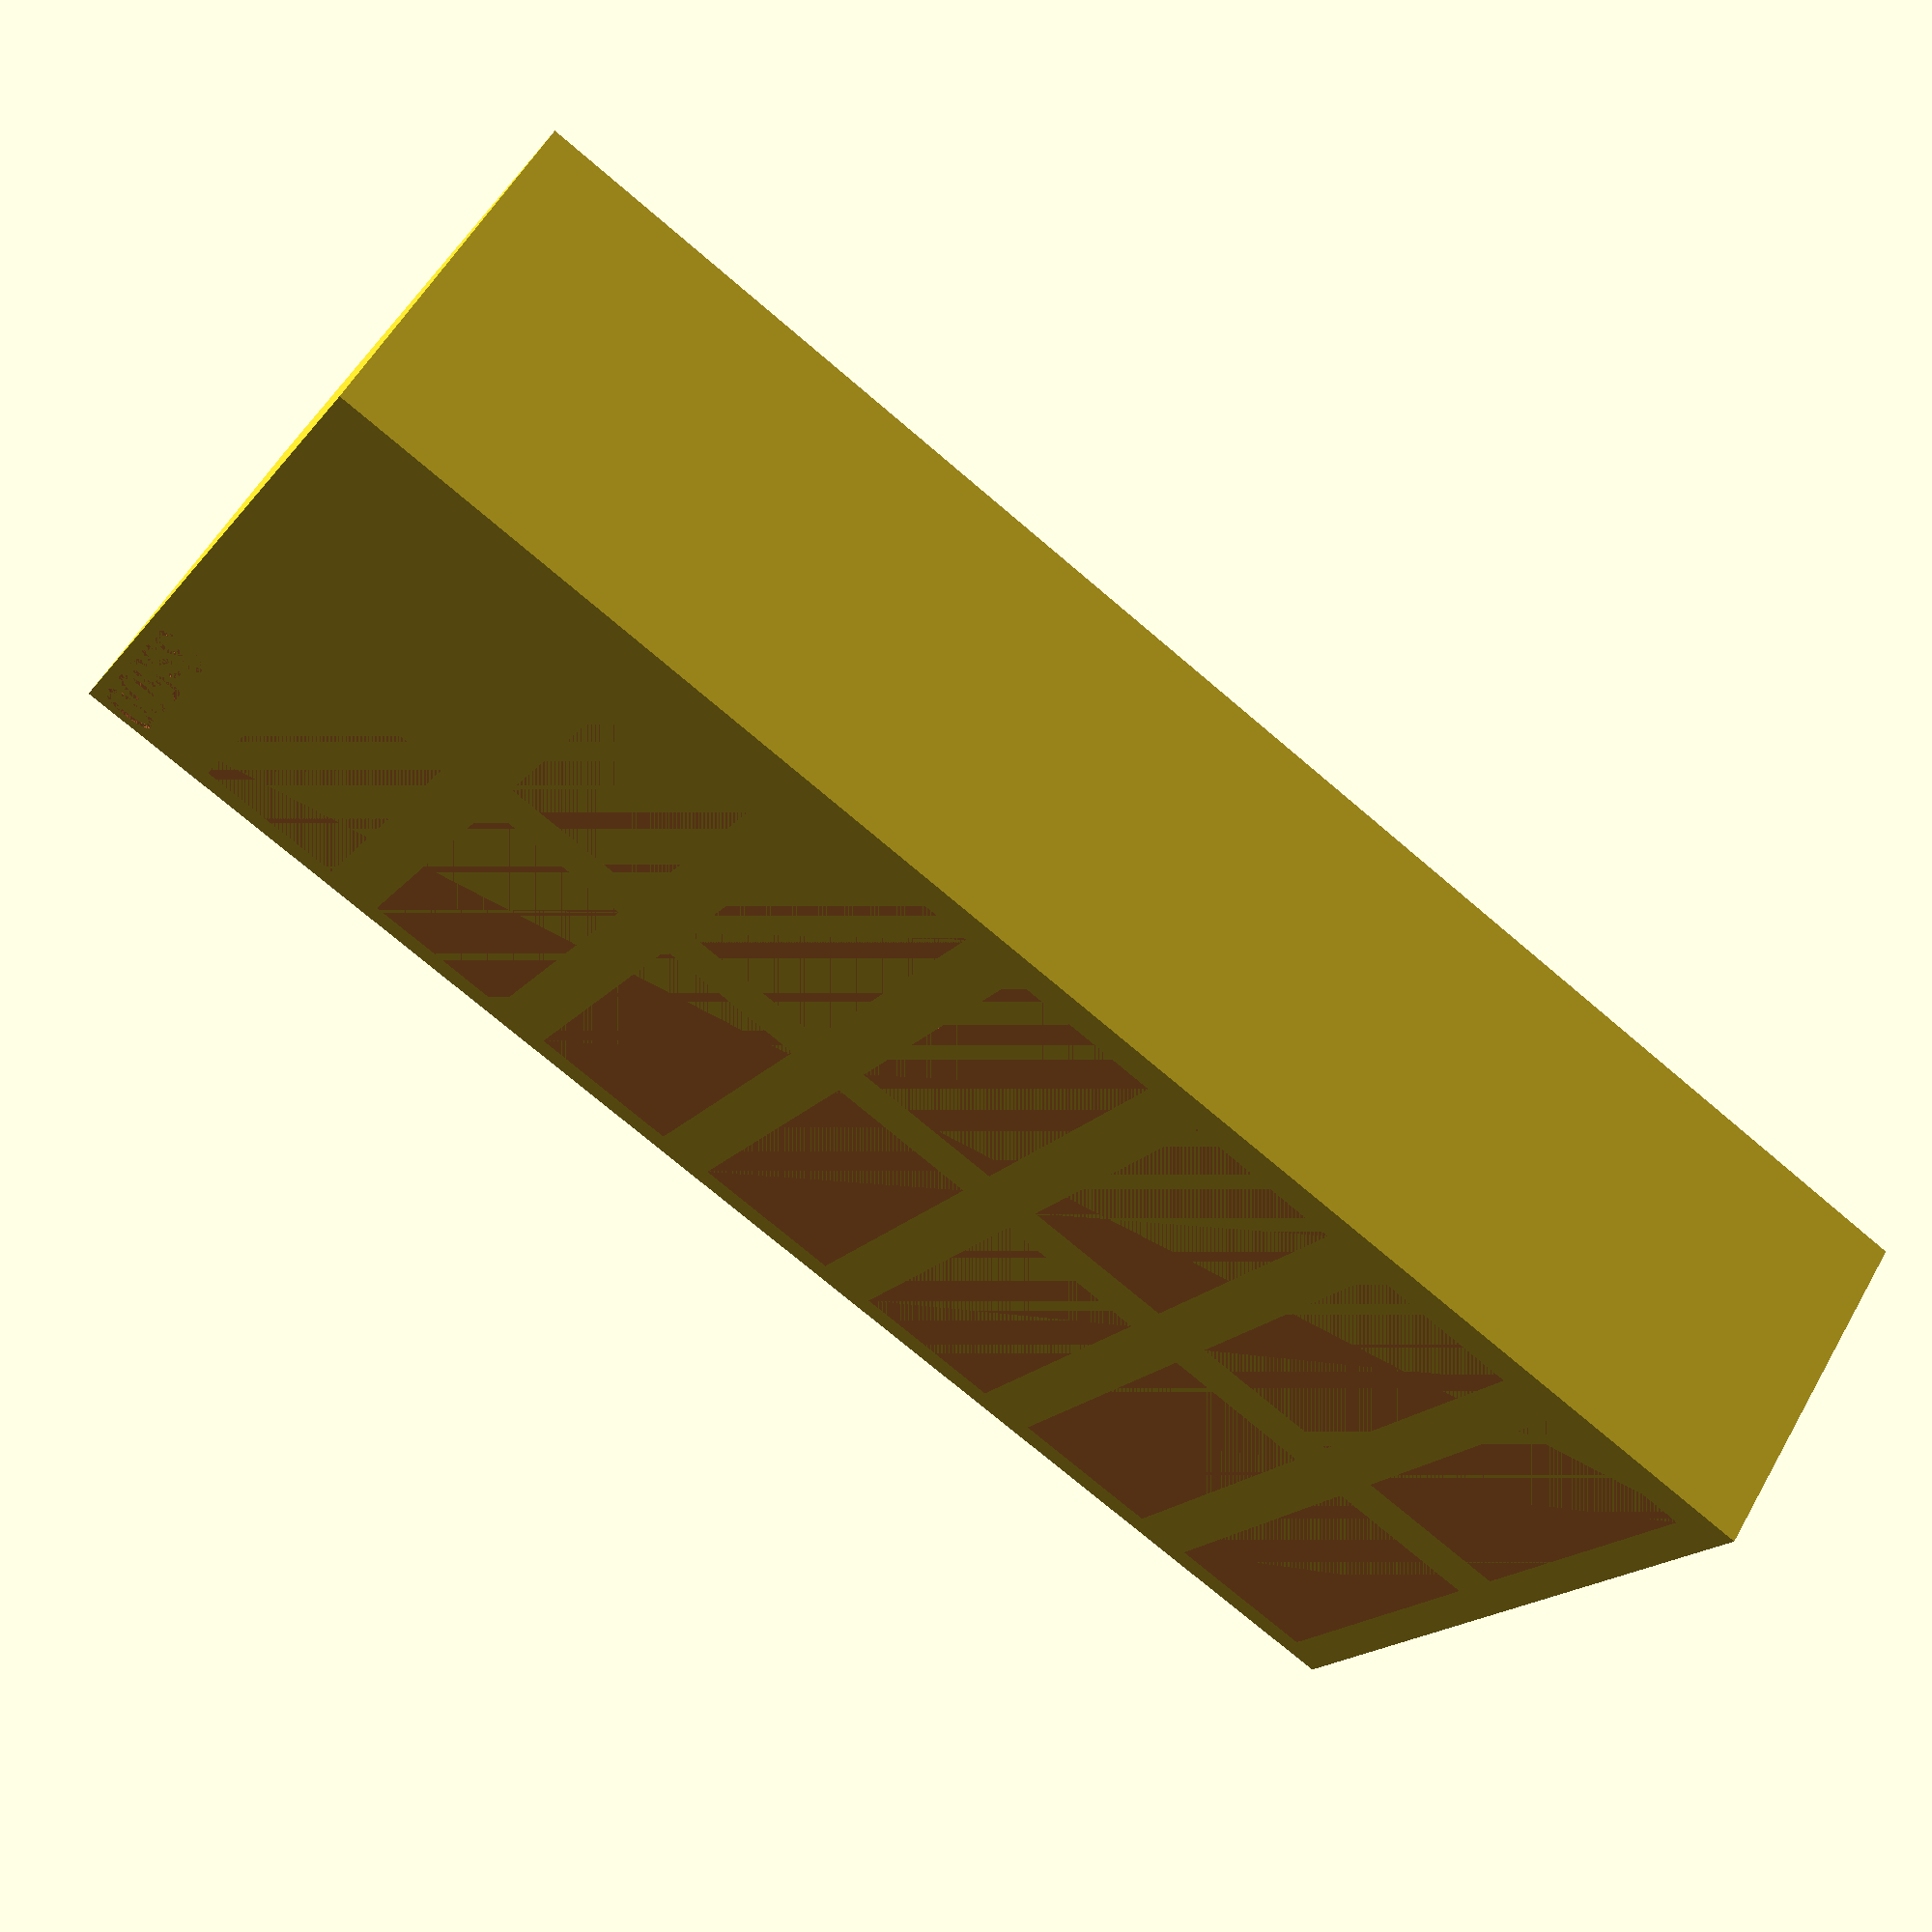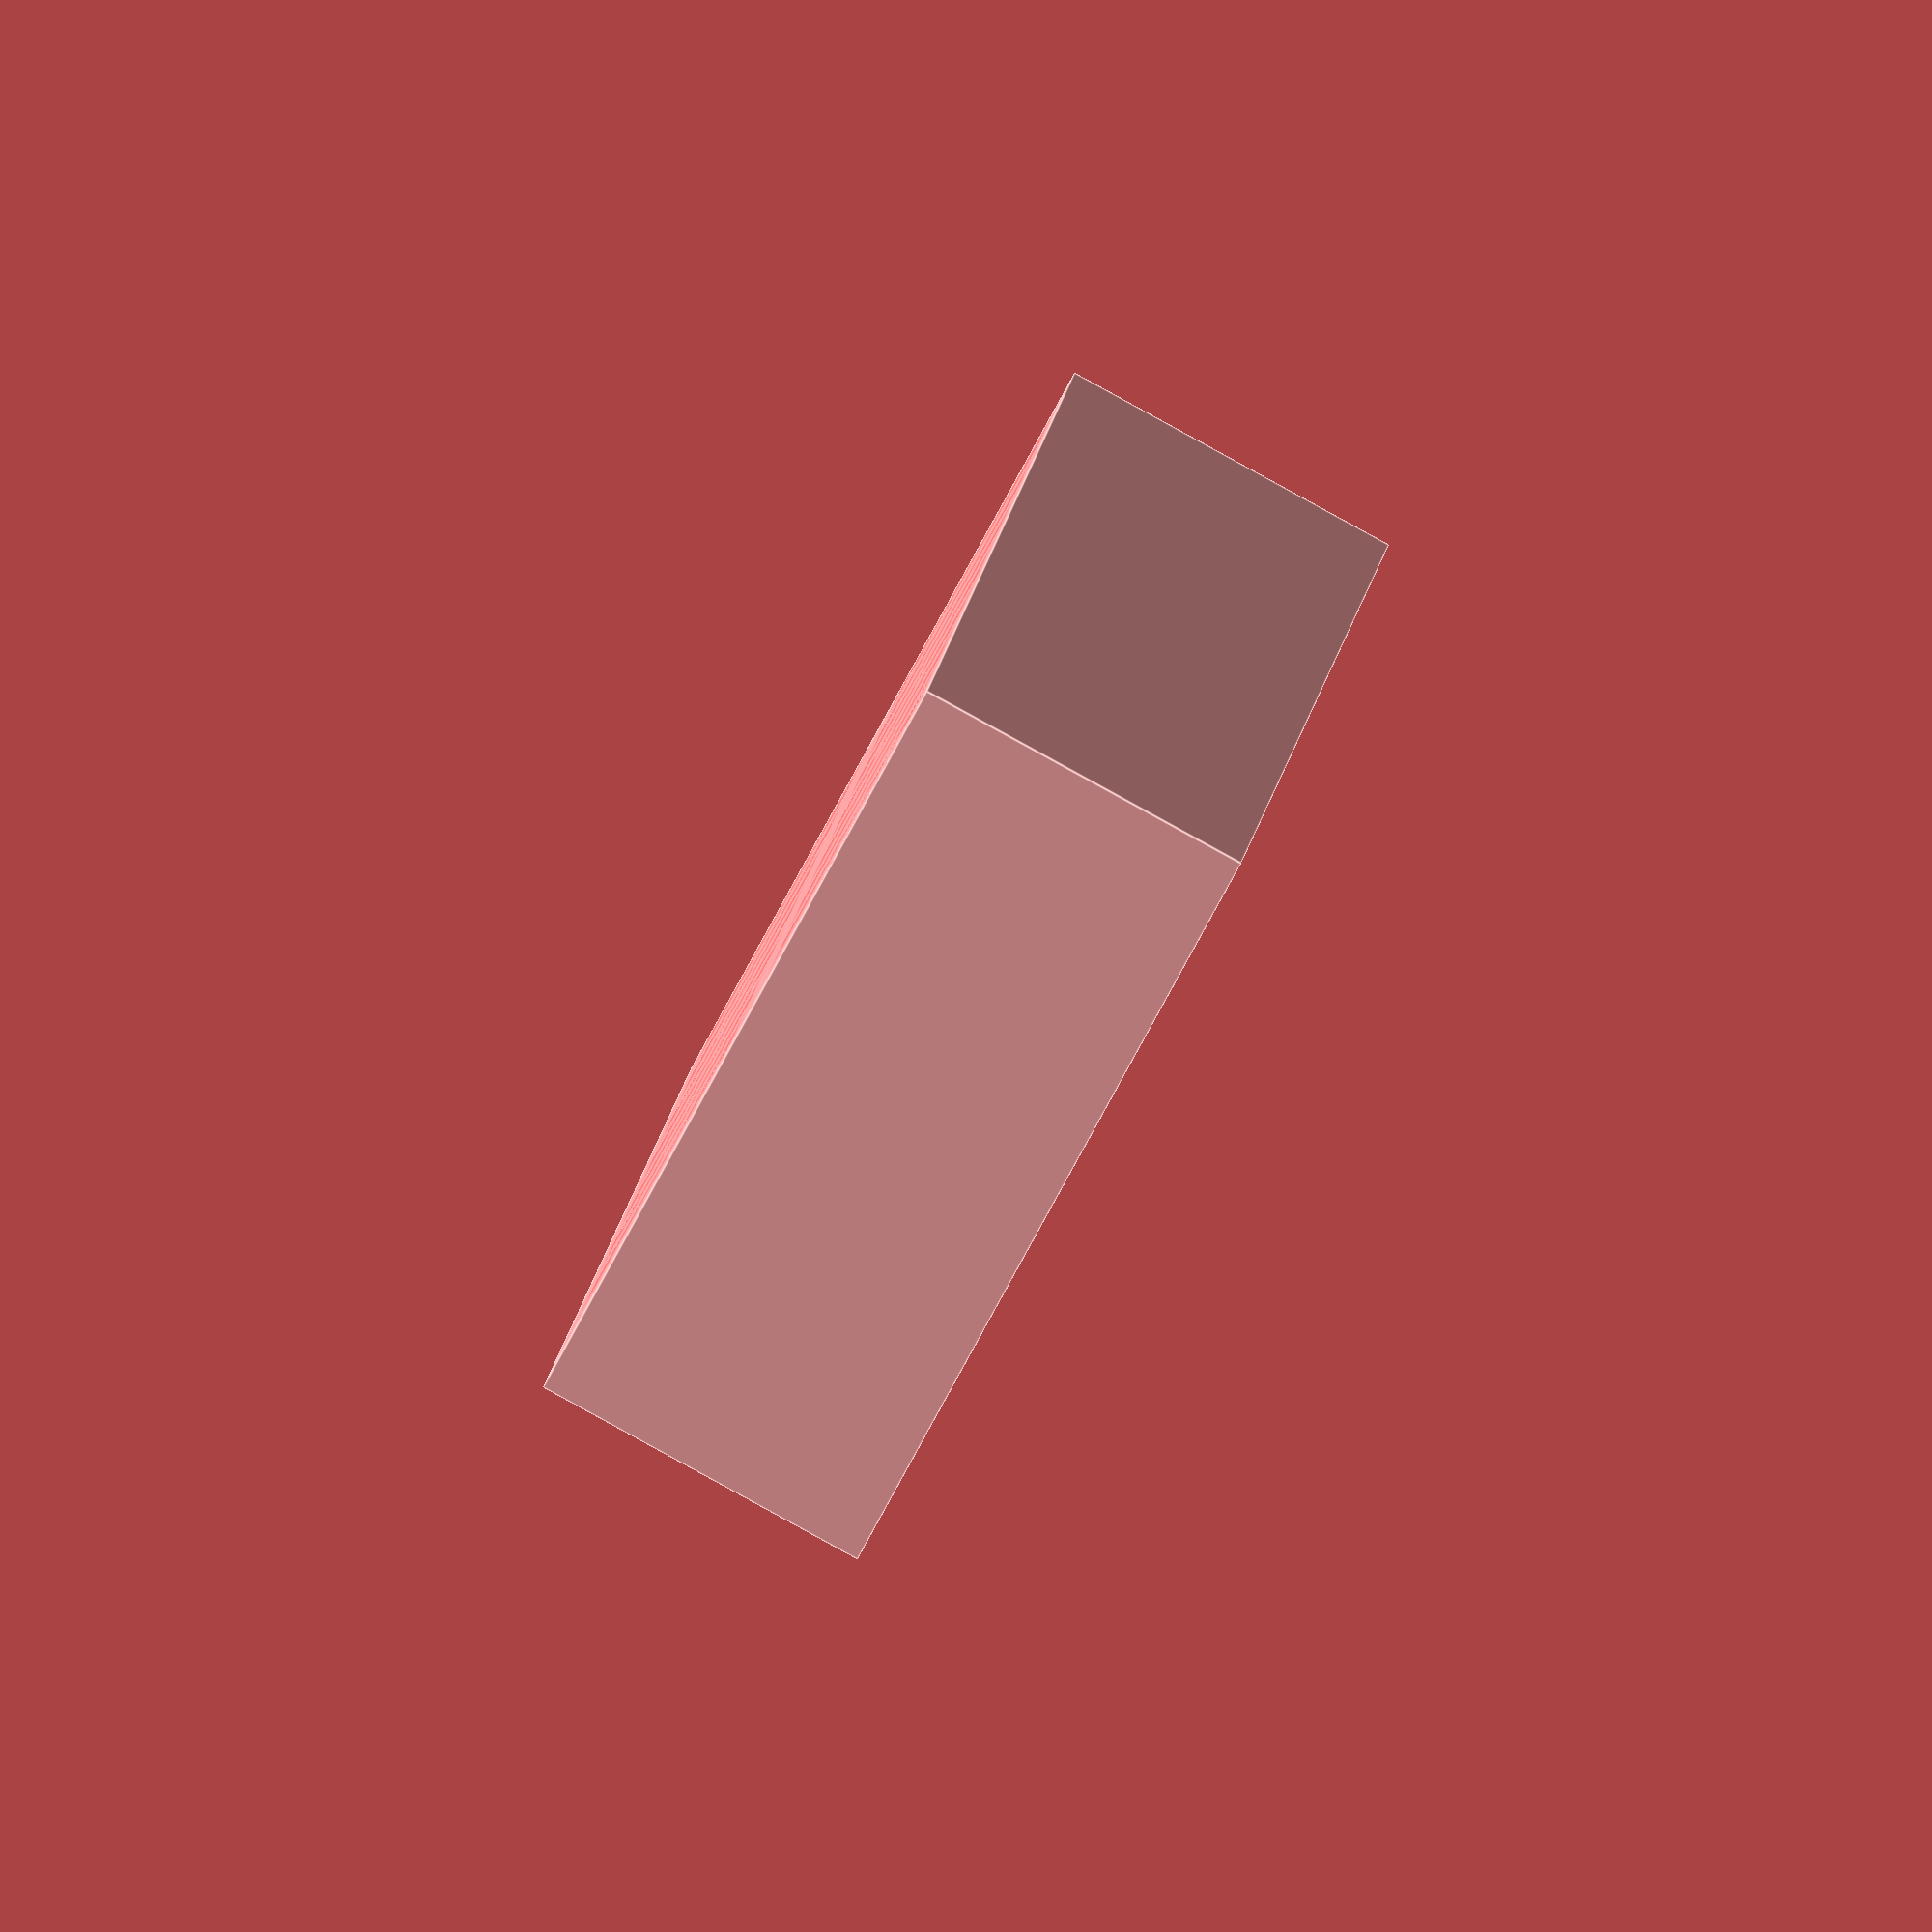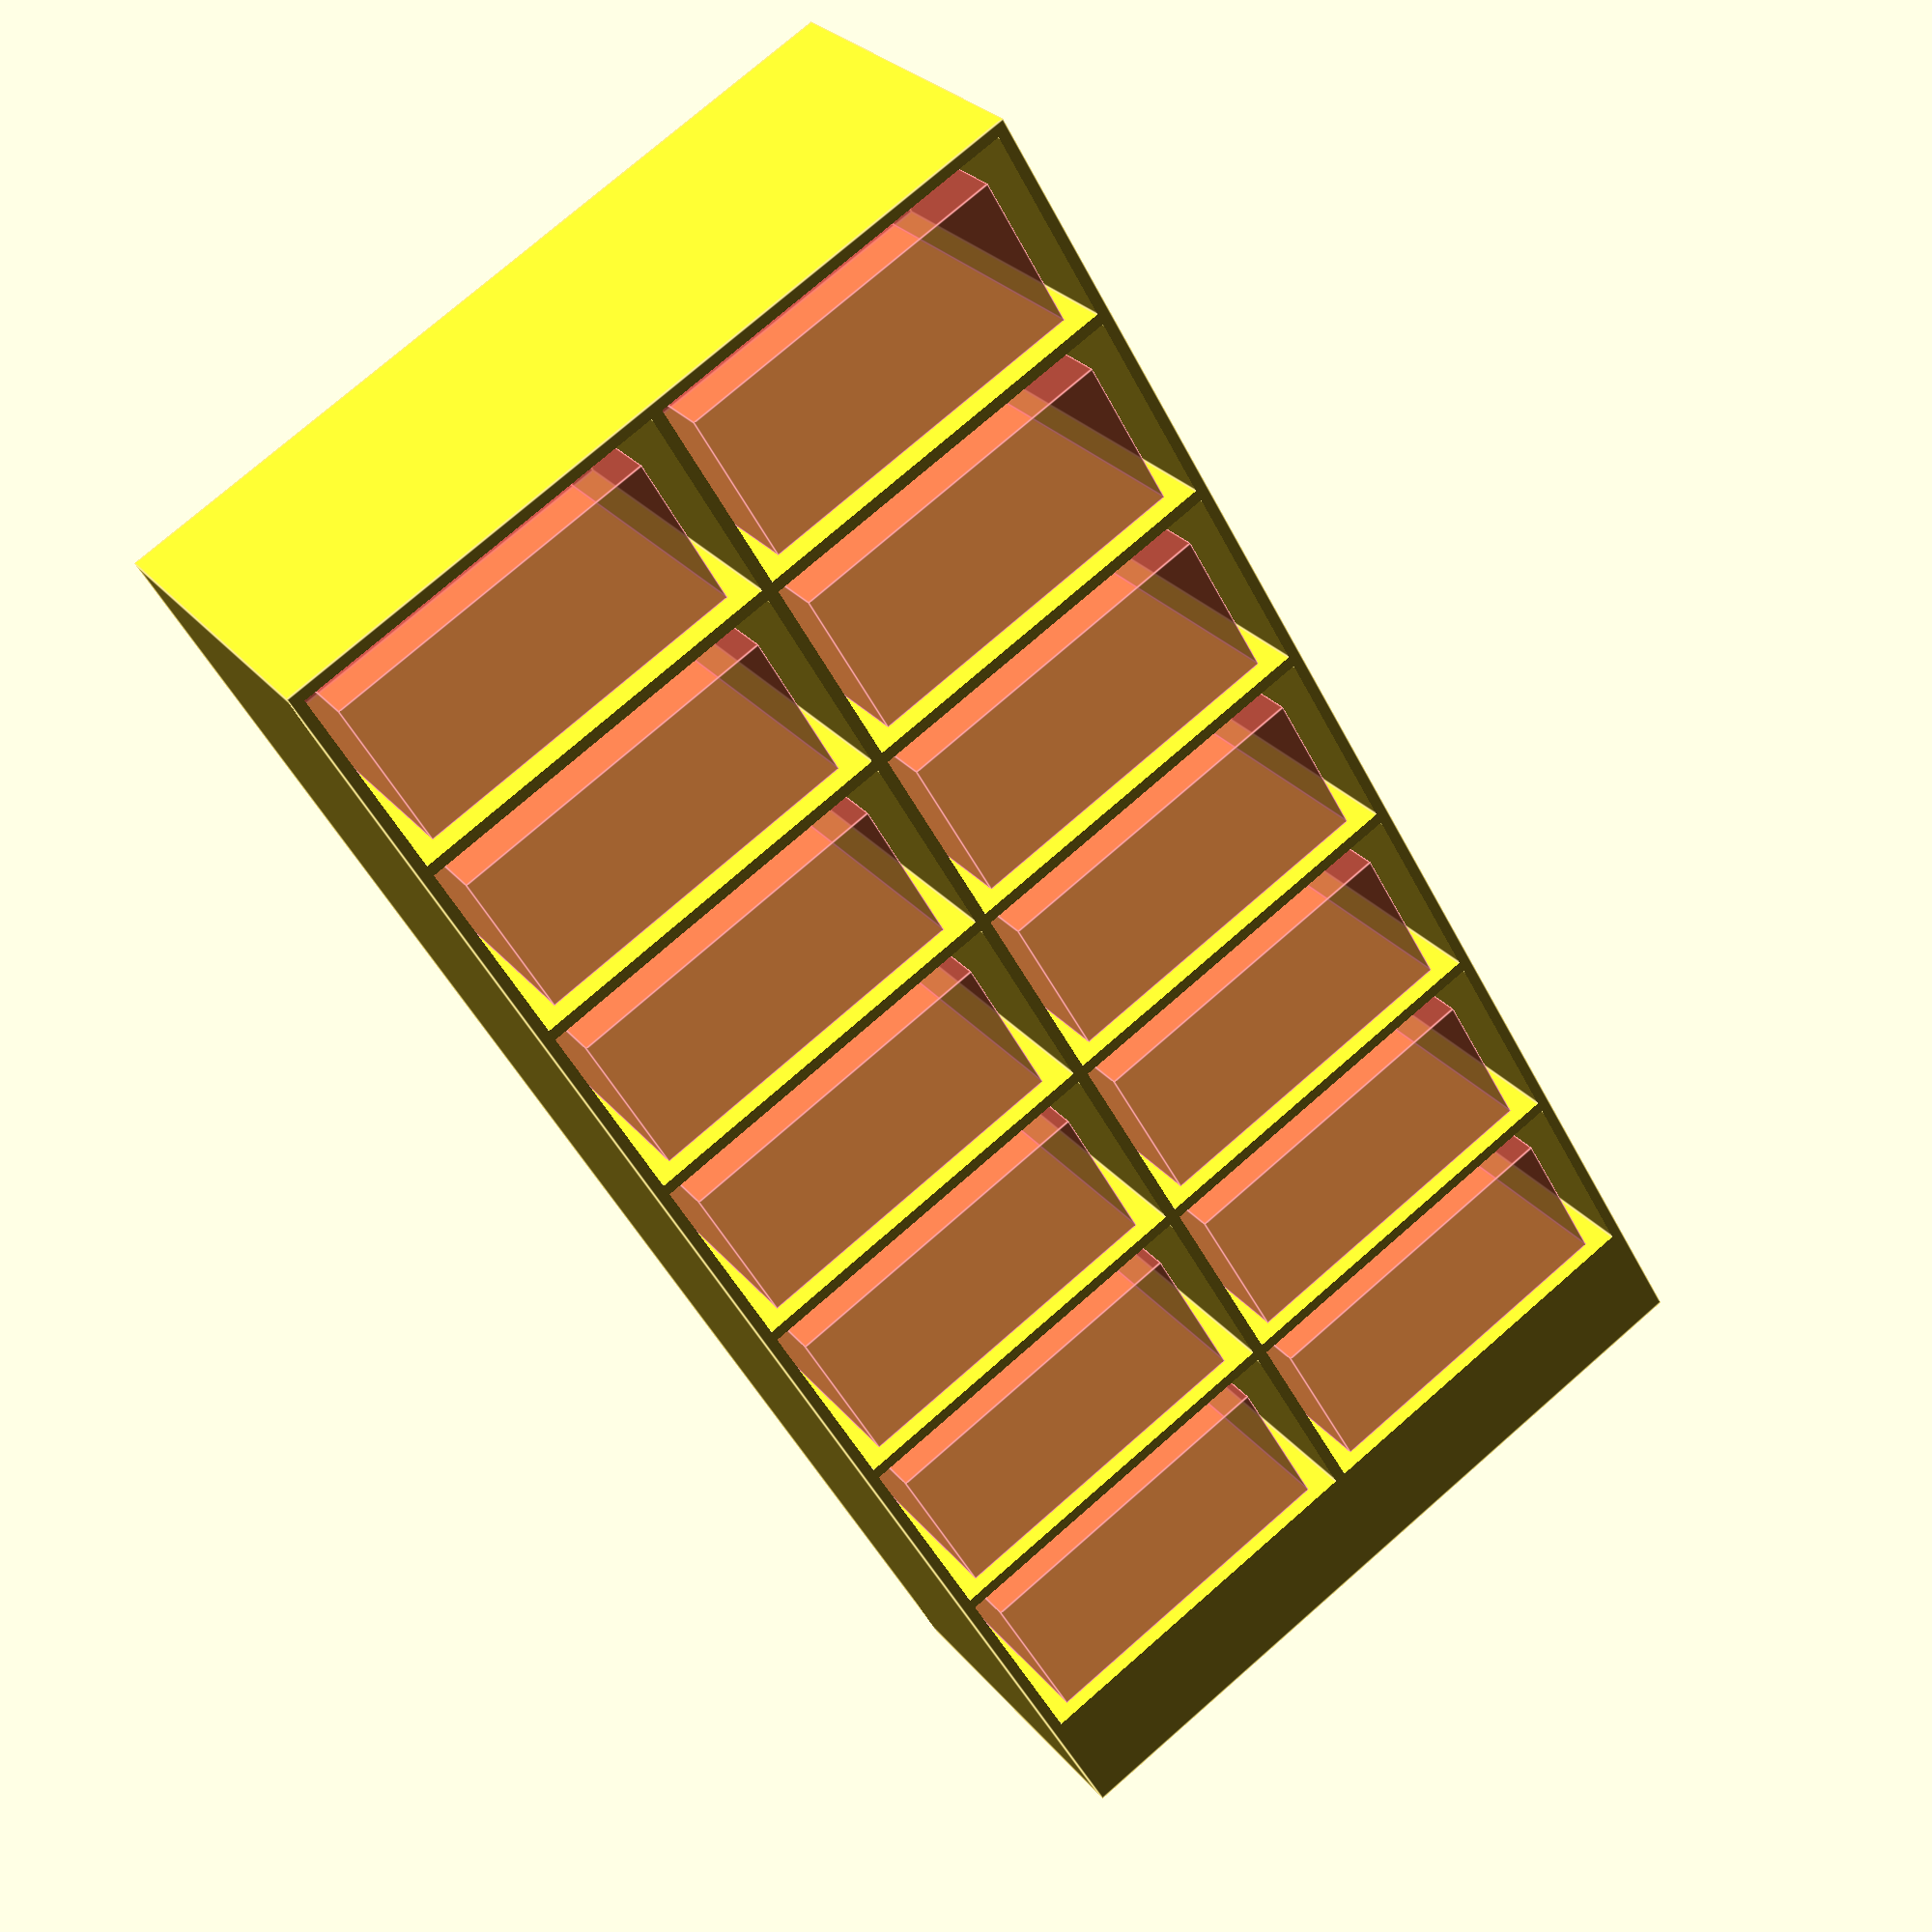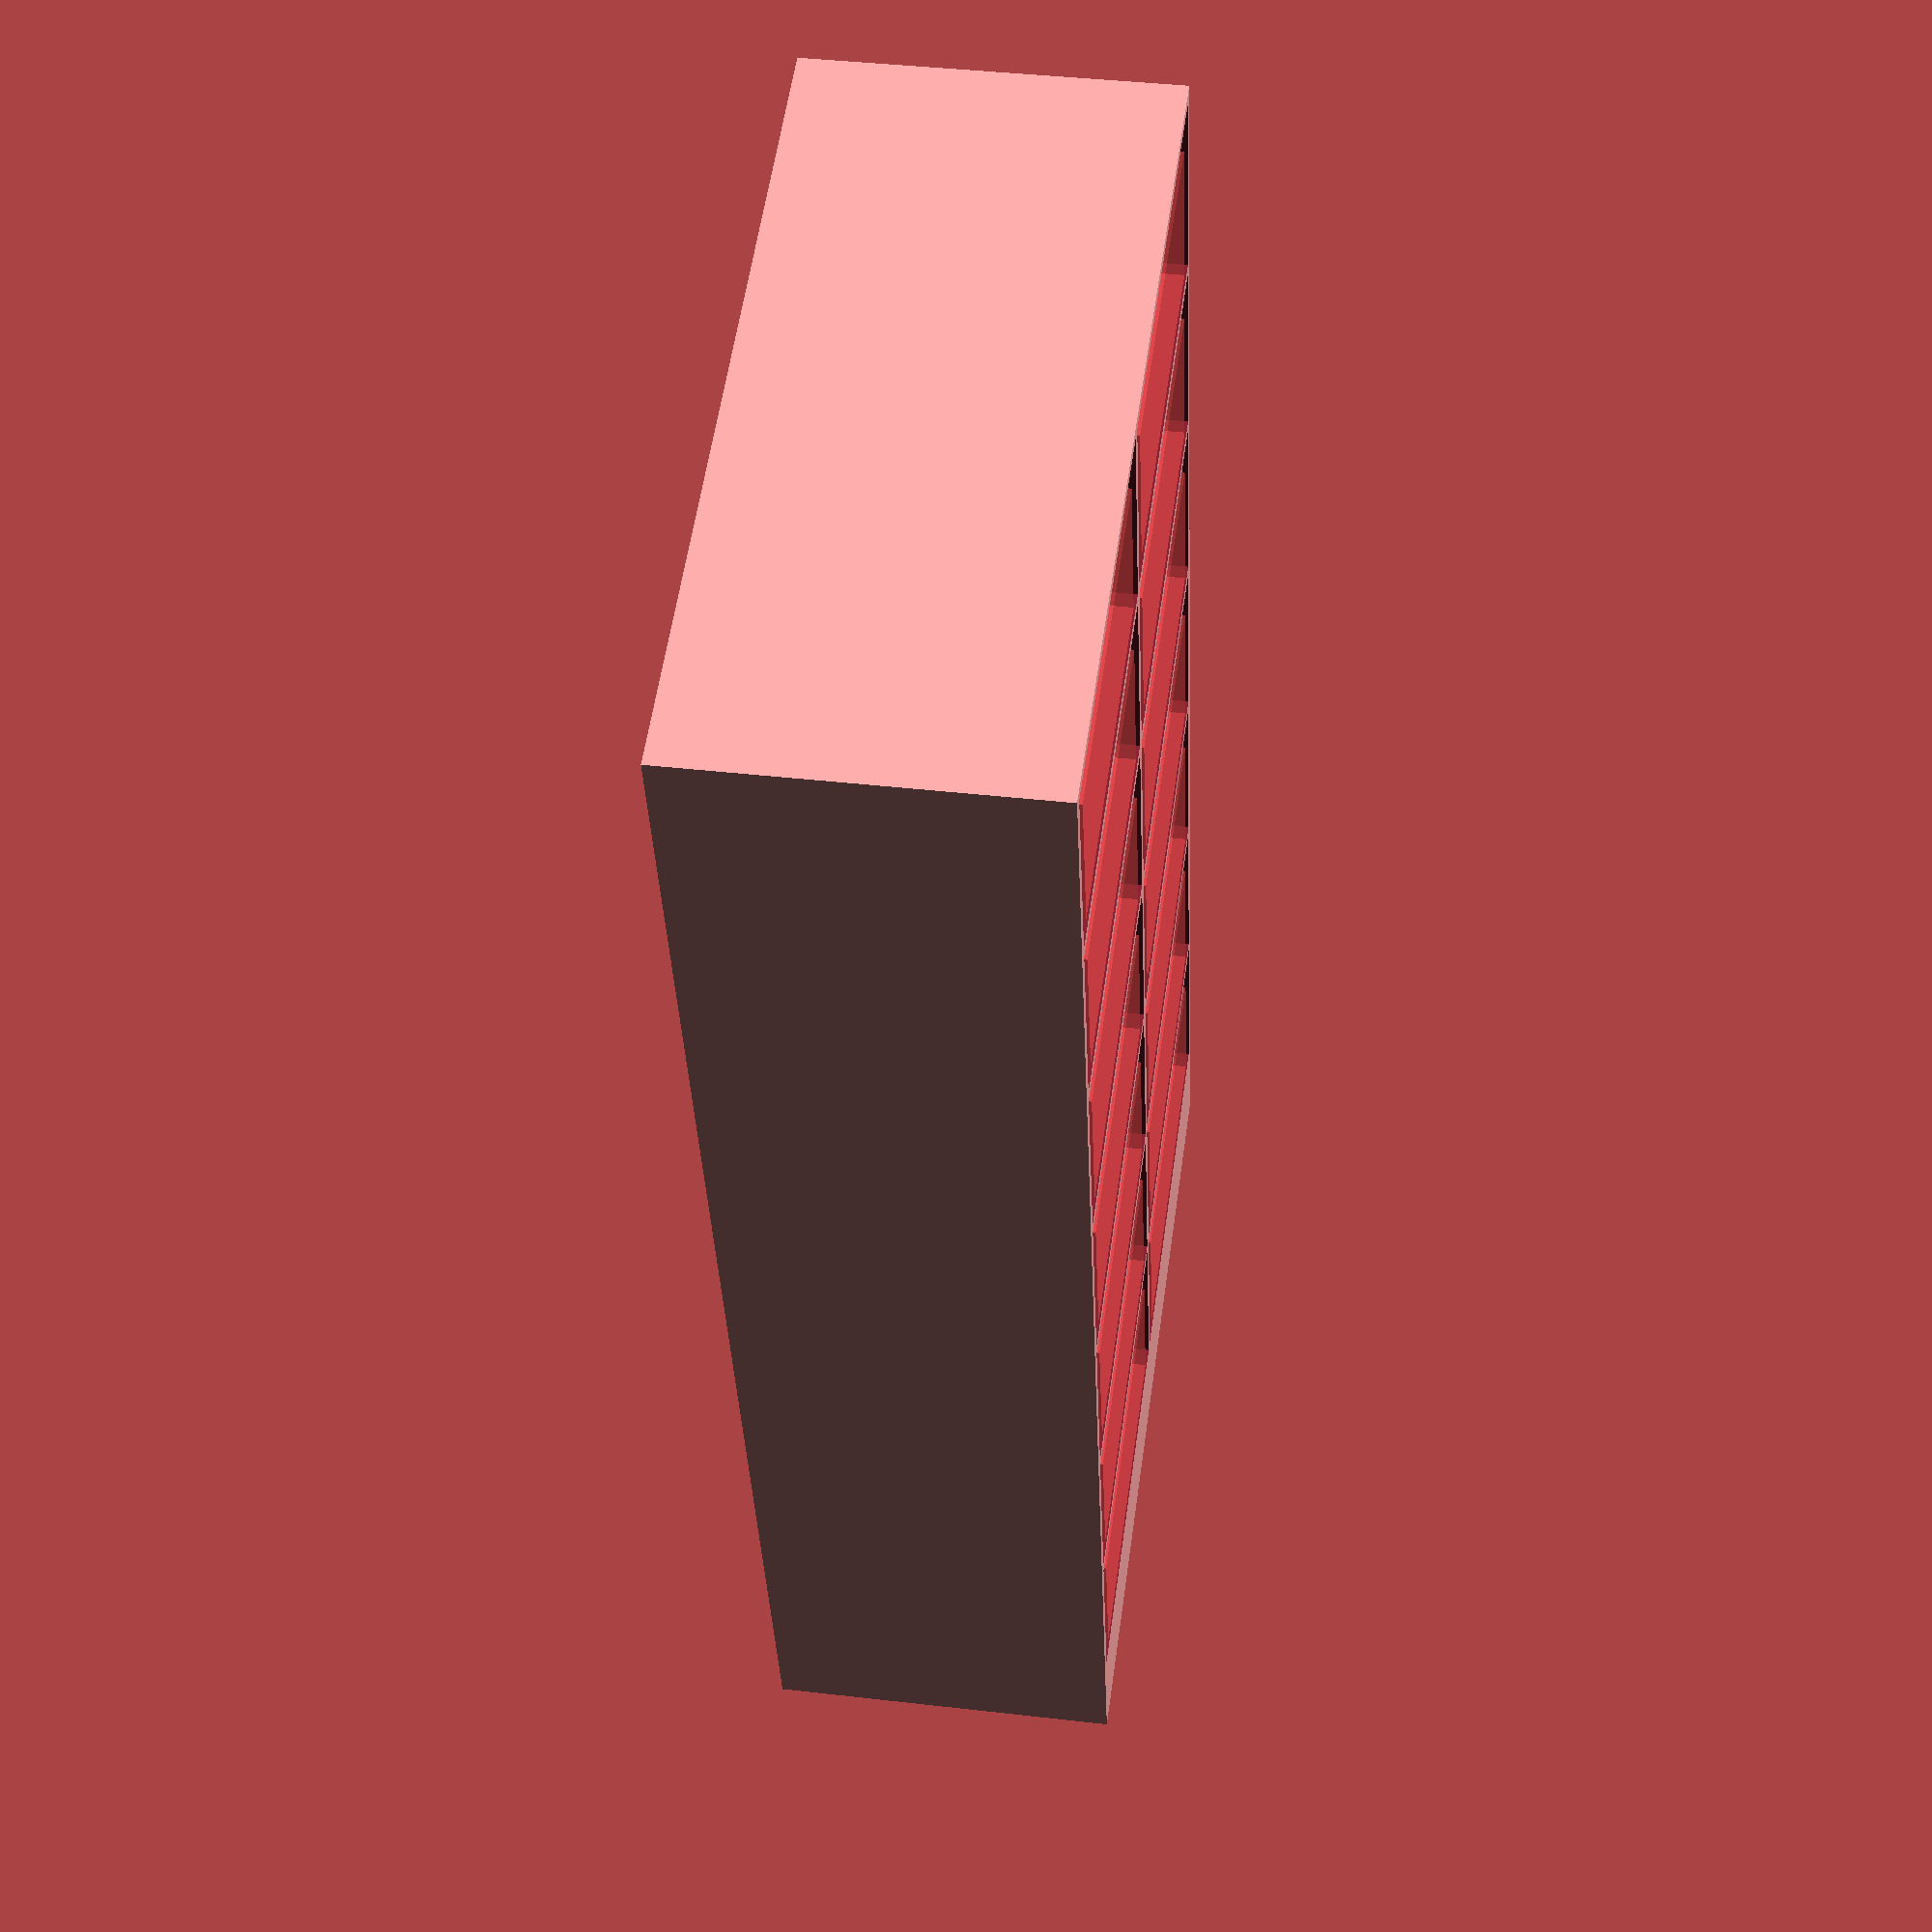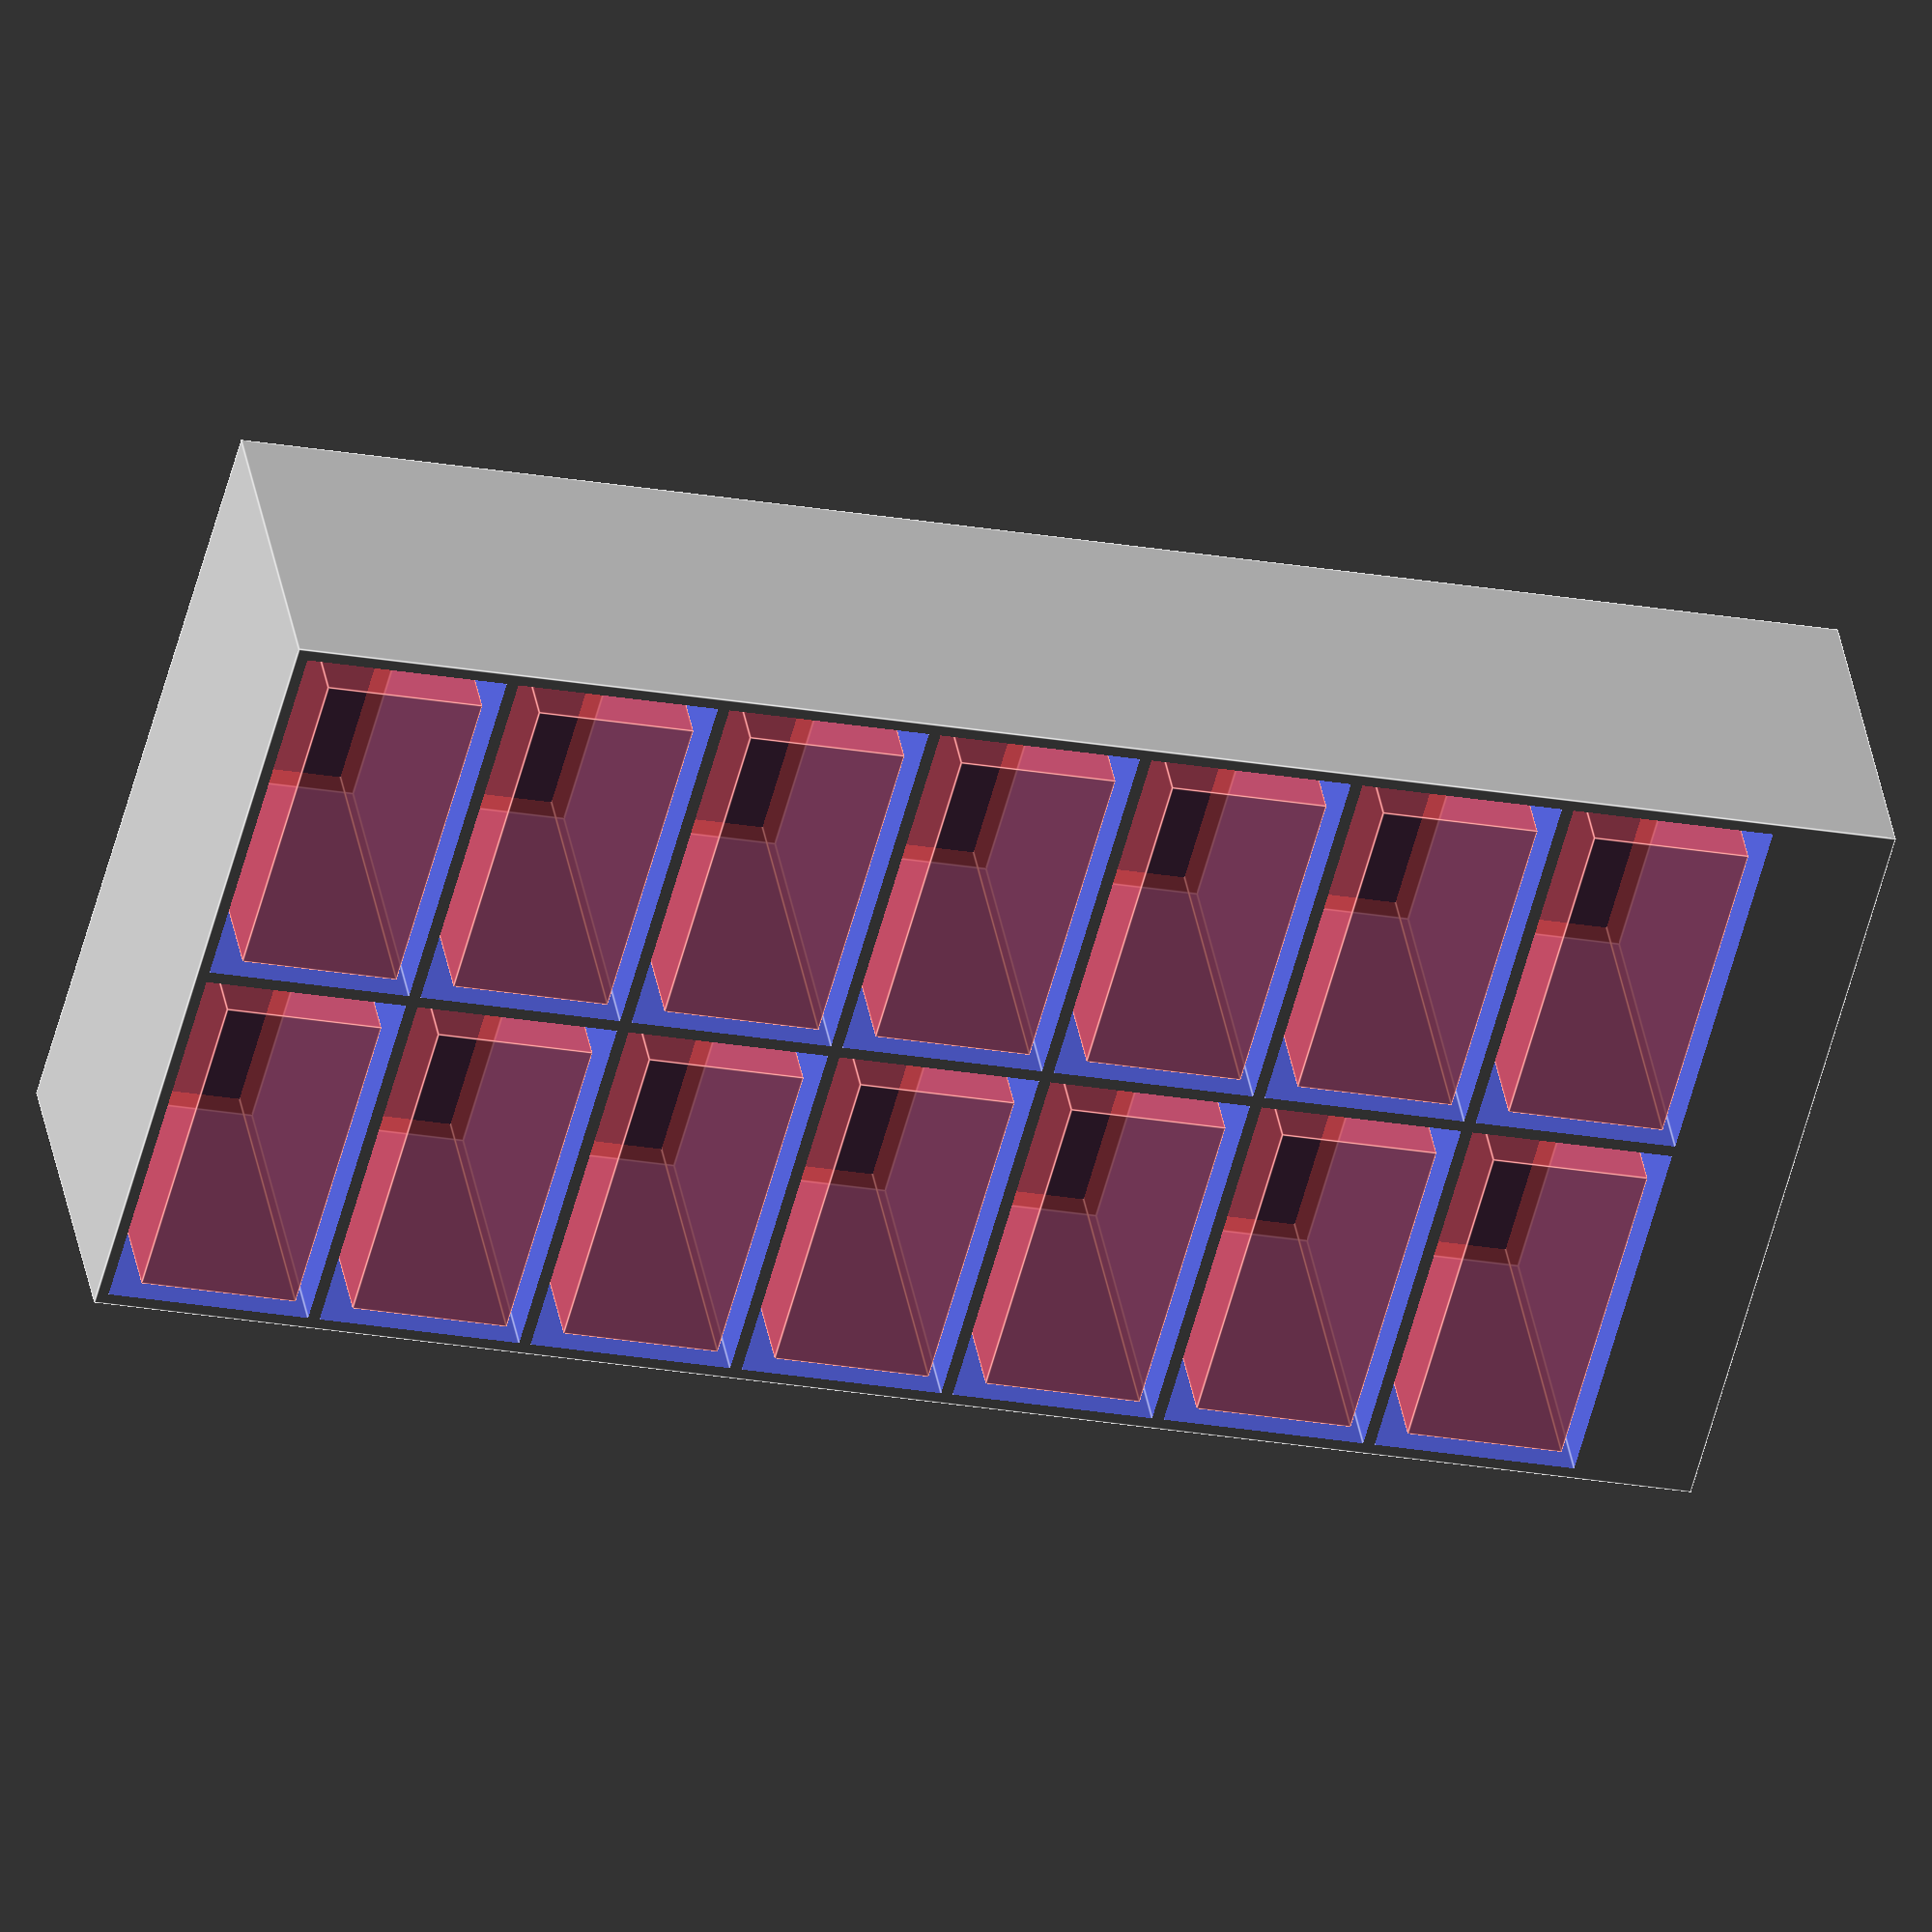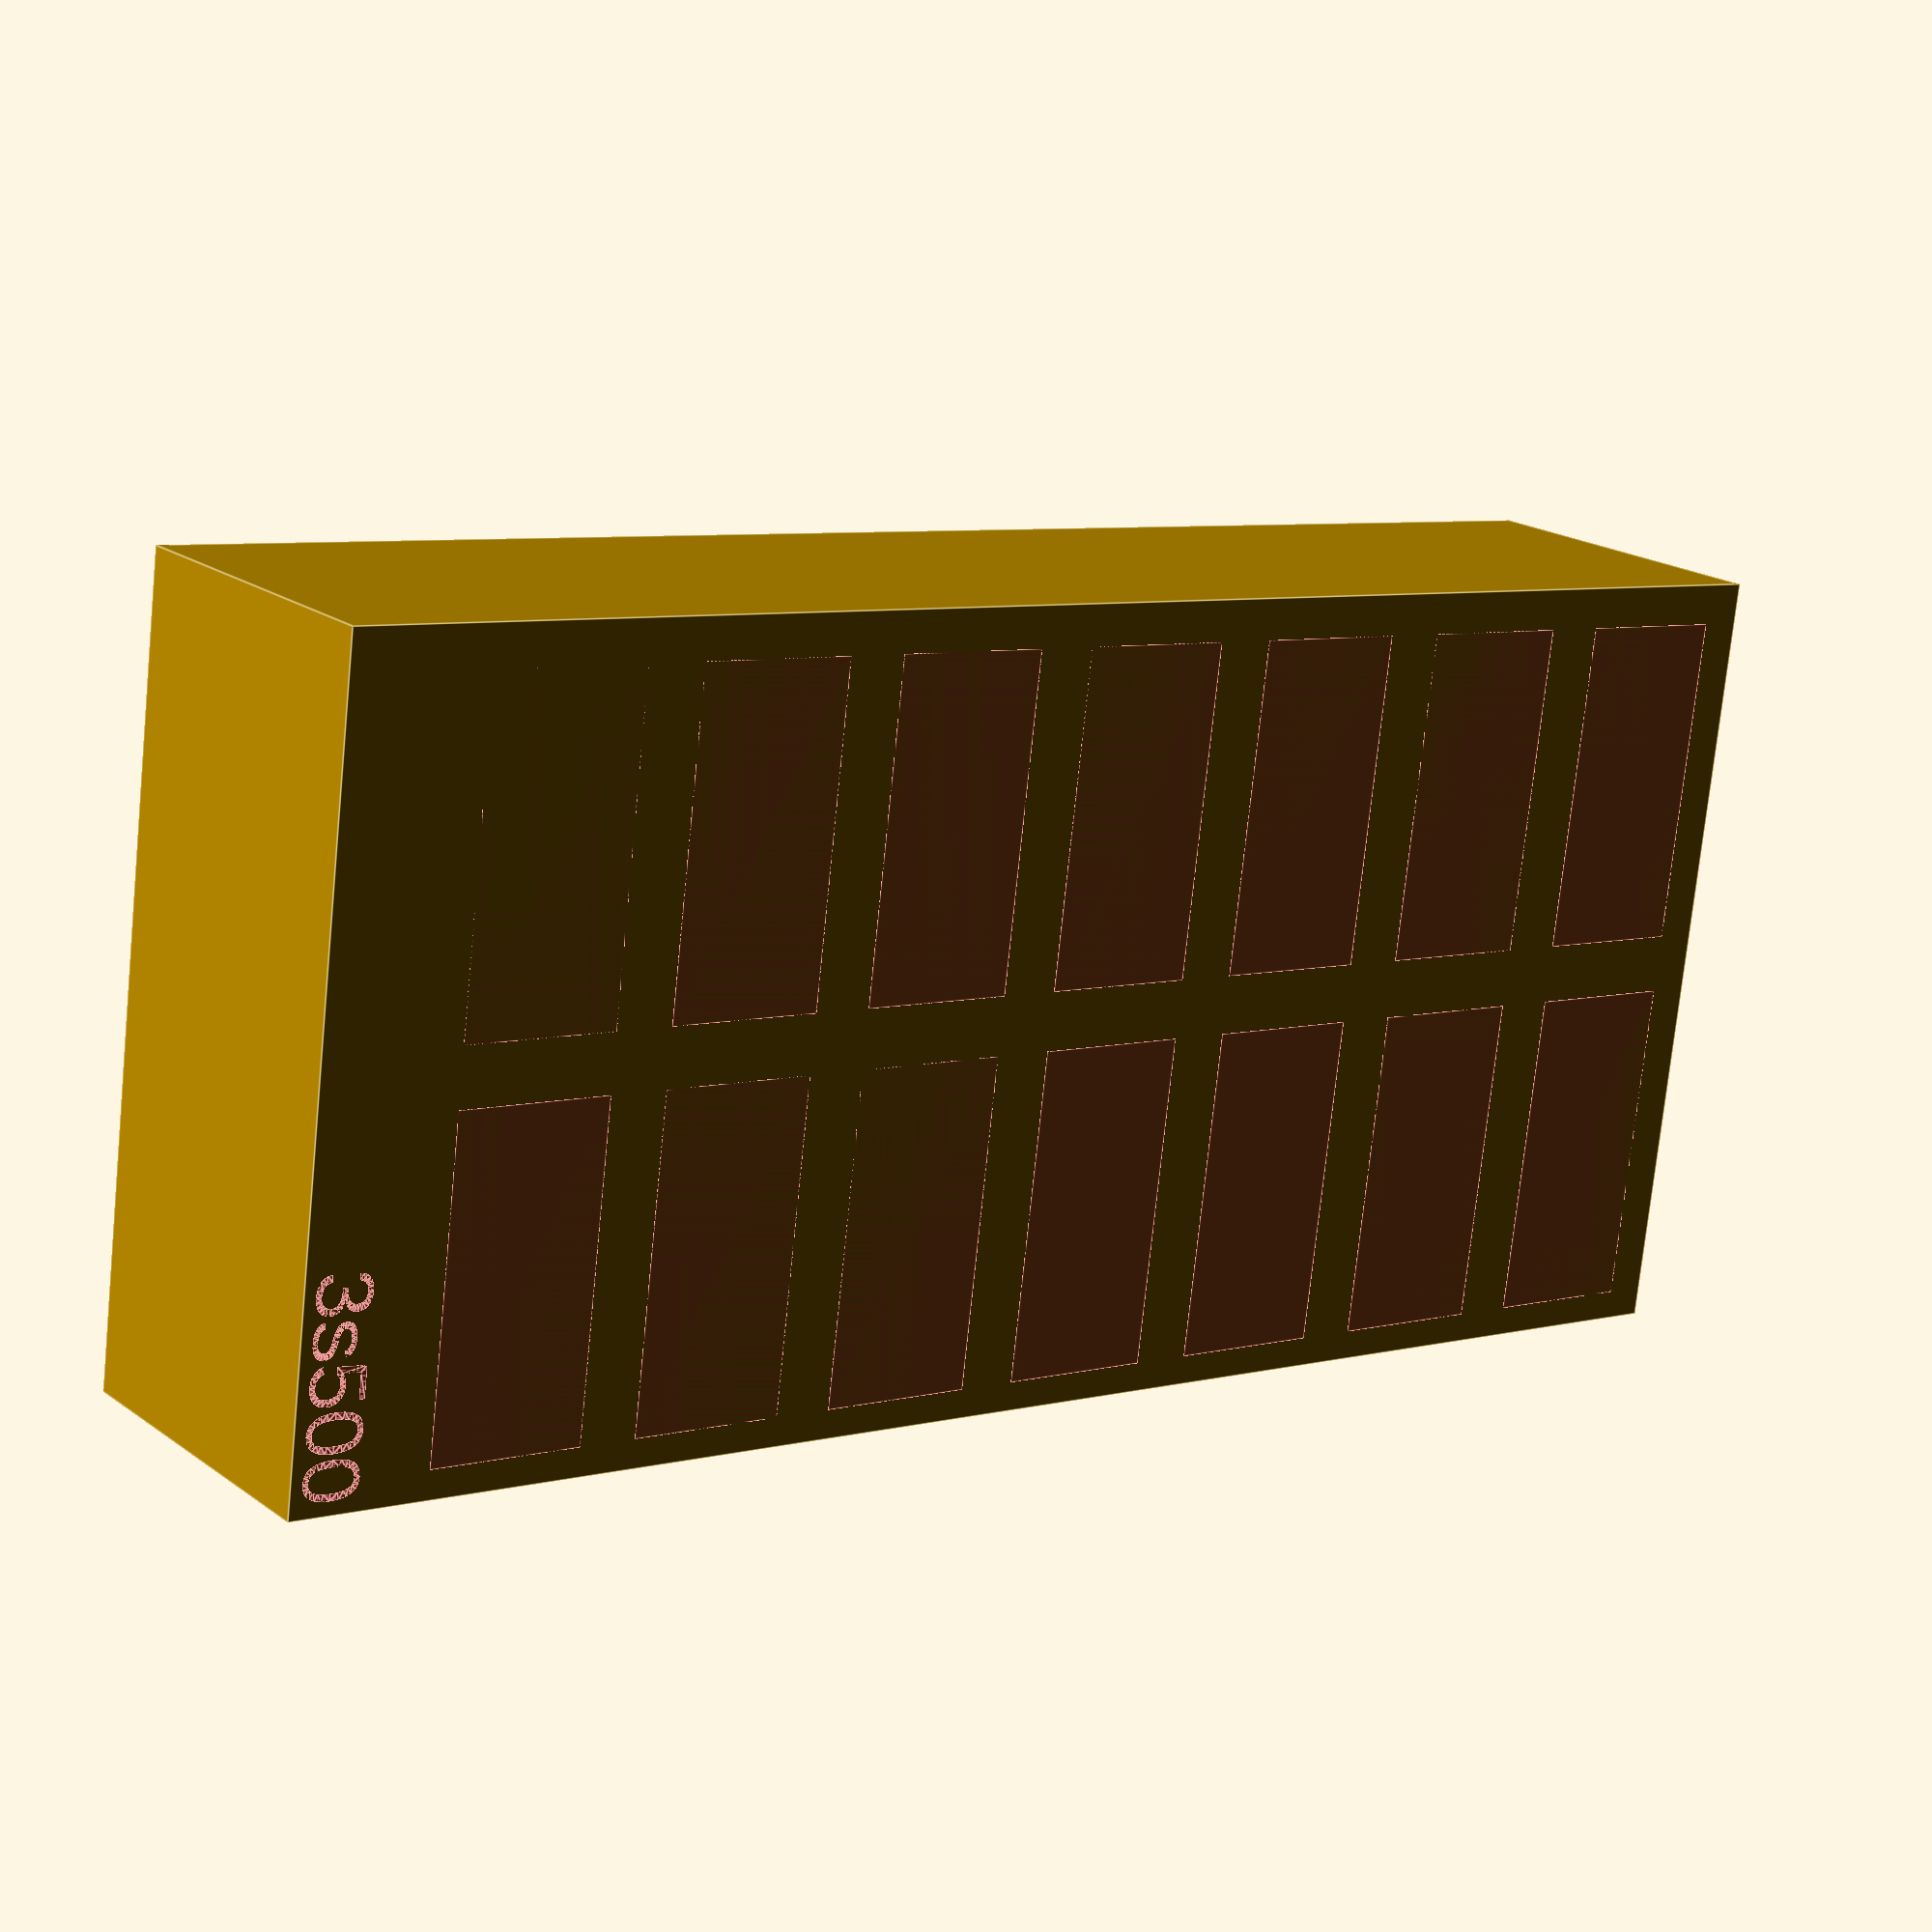
<openscad>
// make a box for a 50mm ammo can

//ammo can inside dimensions.  long side is x axis.
can_x = 281;
can_y = 142;
can_z = 173;
can_gap = 1;    // leave this gap between the box and can walls

wall=1;         // thickness of wall being printed
floor = wall;   // thickness of floor being printed

// internal maximum box
box_max_x = can_x - 2 * can_gap;
box_max_y = can_y - 2 * can_gap;
box_max_z = can_z;
echo("box_max_y",box_max_y);

module emboss_text(text="",size=10,height=.5, vbump=0) {
    linear_extrude(height)
        mirror()
            translate([0,vbump,0])
                text(text,size,valign="bottom",halign="right");
}

//  txt -    text to be embossed on bottom.
//  n_x -    number of batteries in x direction.
//  n_y -    number of batteries in y direction.
//  bat_x -  battery dimension in x direction.
//  bat_y -  battery dimension in y direction.
//  box_z -  height of box.
//  hole_offset - if not none, size of hole edges.
//  box_x -  x dimension of box, defaults to minimal size.
//  box_y -  y dimension of box, defaults to max y of ammo can.
module box(txt,n_x,n_y,bat_x,bat_y,box_z,hole_offset=-1,box_x=0,box_y=box_max_y) {
    box_x = (box_x == 0) ? n_x*bat_x+(n_x+1)*wall : box_x;
    difference() {
        cube([box_x,box_y,box_z]);
        #translate([box_x,box_y,0]) rotate([0,0,180]) translate([1,1,0])
            emboss_text(text=txt,size=5 ,height=.5);

        for (rr=[0:n_x-1]) {
            for (cc=[0:n_y-1]) {
                echo(wall,bat_x,rr,(wall+bat_x)*rr);
                translate([(wall+bat_x)*rr+wall,(wall+bat_y)*cc+wall,wall]) {
                    cube([bat_x,bat_y,box_z]);
                    translate([hole_offset/2,hole_offset/2,-wall])
                        #cube([bat_x-hole_offset+1,bat_y-hole_offset+1,box_z]);
                }
            }
        }

    }
}


box("3s500",n_x=2,n_y=7,bat_x=32.5,bat_y=17.5,box_z=30,hole_offset=5);
//box("3s2100",n_x=3,n_y=4,bat_x=35,bat_y=31,box_z=30,hole_offset=5);
//box("2s300",n_x=2,n_y=9,bat_x=20.5,bat_y=13.5,box_z=30,hole_offset=5);
//box("3s4000",n_x=1,n_y=5,bat_x=49,bat_y=23,box_z=60,hole_offset=5);
//box("2s500",n_x=2,n_y=9,bat_x=31,bat_y=14,box_z=25,hole_offset=5);


</openscad>
<views>
elev=122.9 azim=240.7 roll=330.8 proj=p view=wireframe
elev=88.3 azim=169.4 roll=241.3 proj=o view=edges
elev=333.4 azim=150.1 roll=330.3 proj=p view=edges
elev=140.3 azim=344.5 roll=261.8 proj=p view=wireframe
elev=323.7 azim=104.8 roll=350.7 proj=o view=edges
elev=161.3 azim=262.7 roll=36.4 proj=p view=edges
</views>
